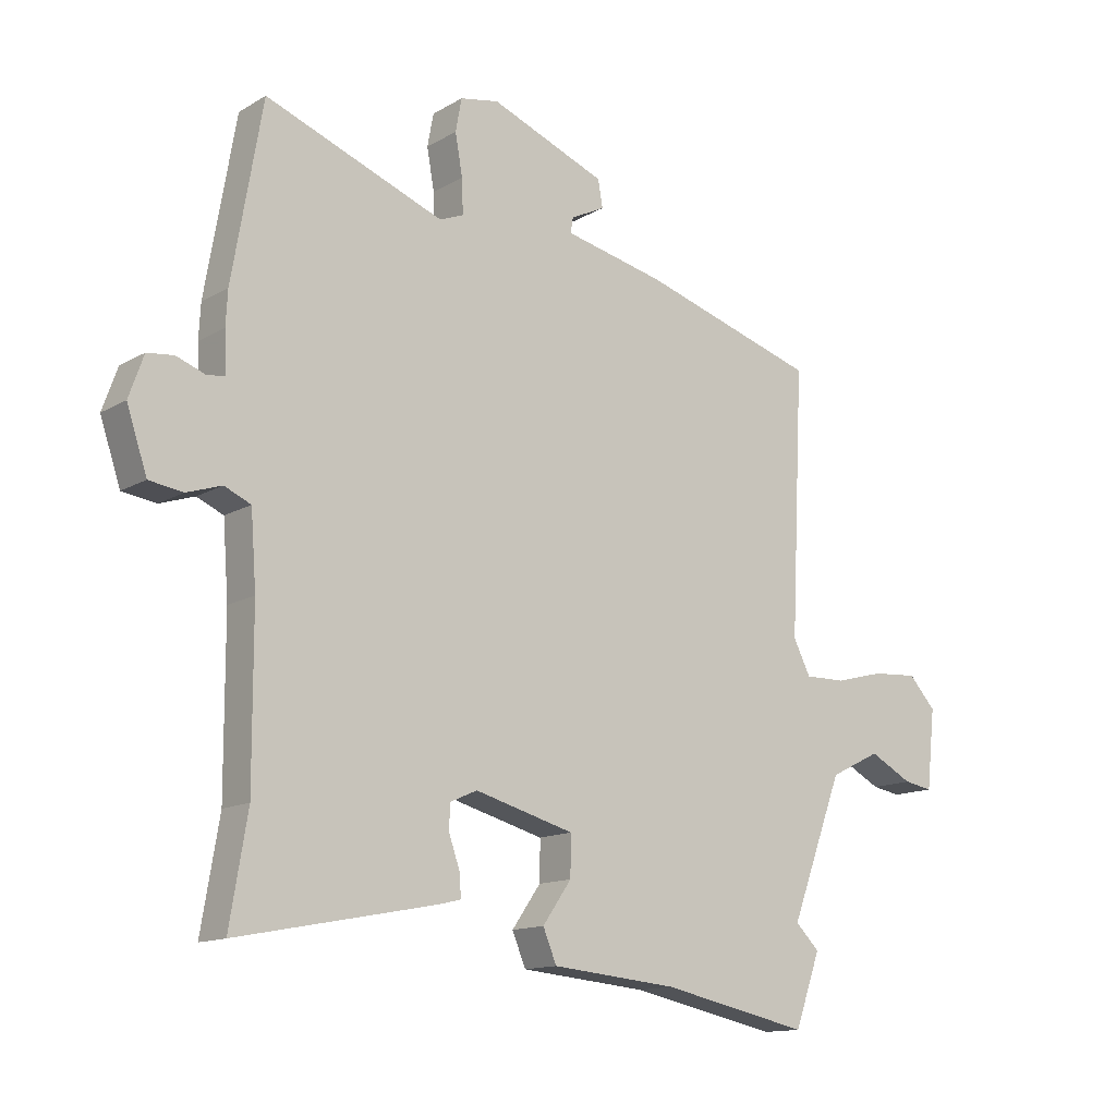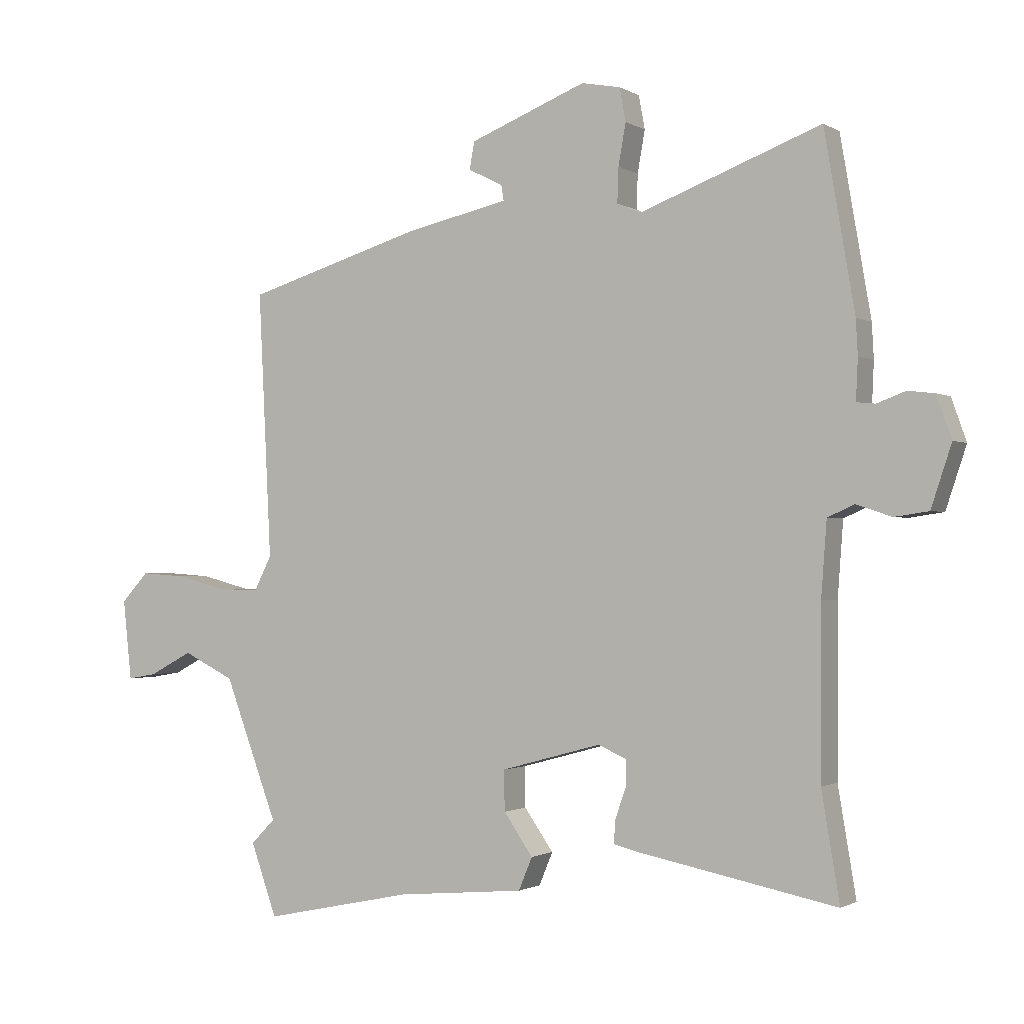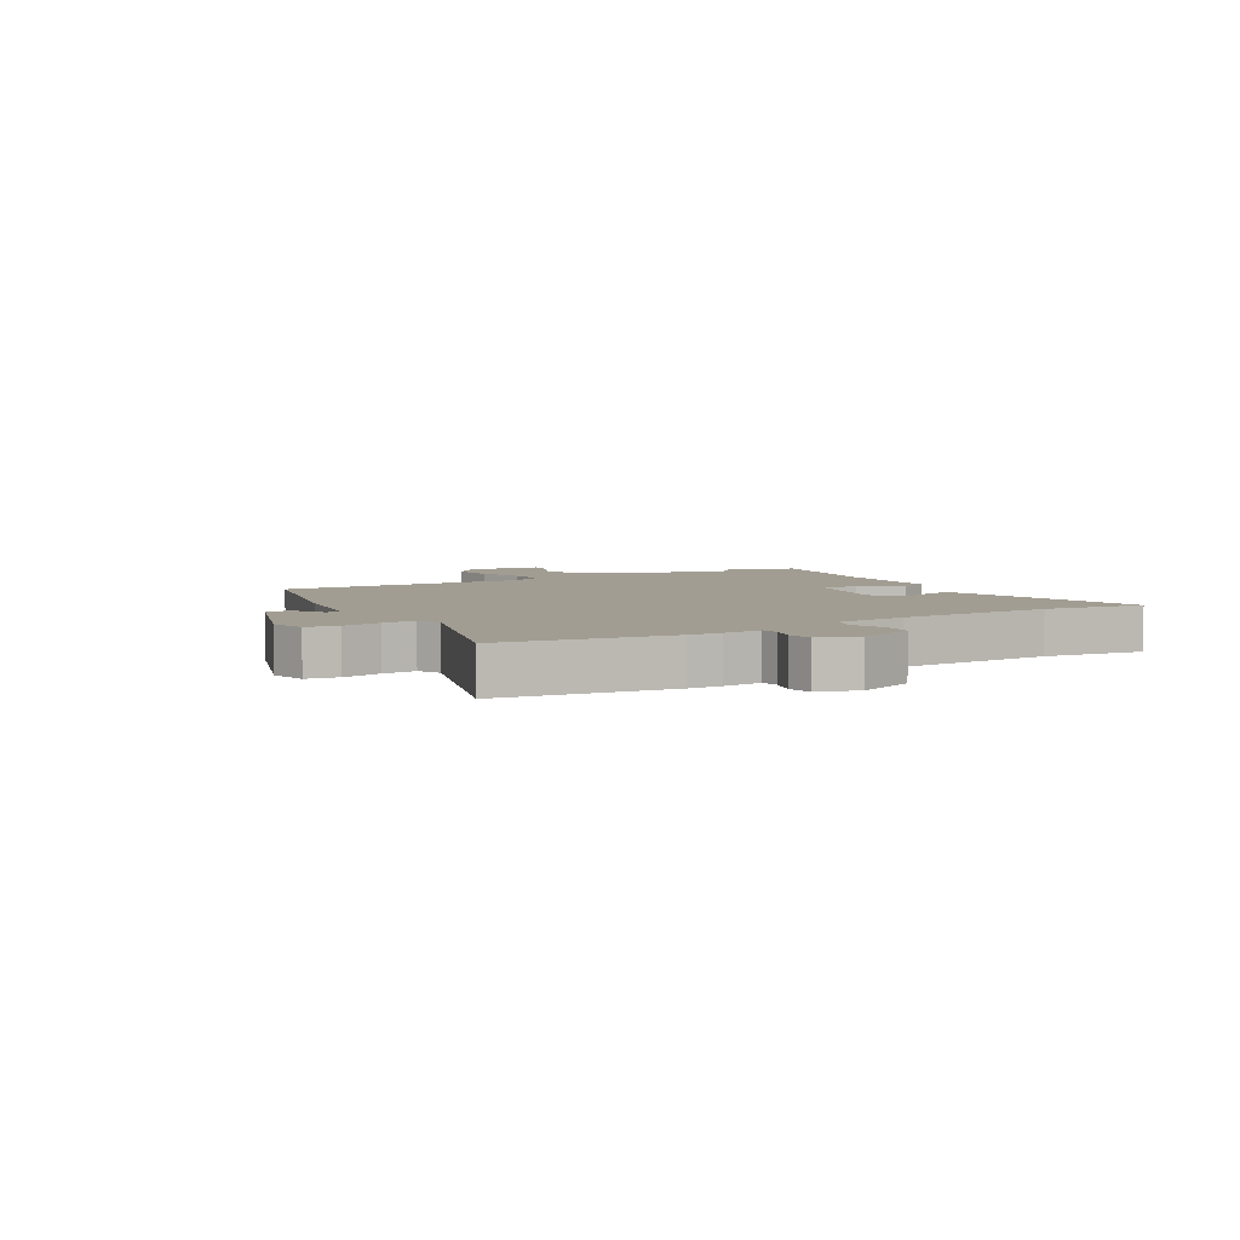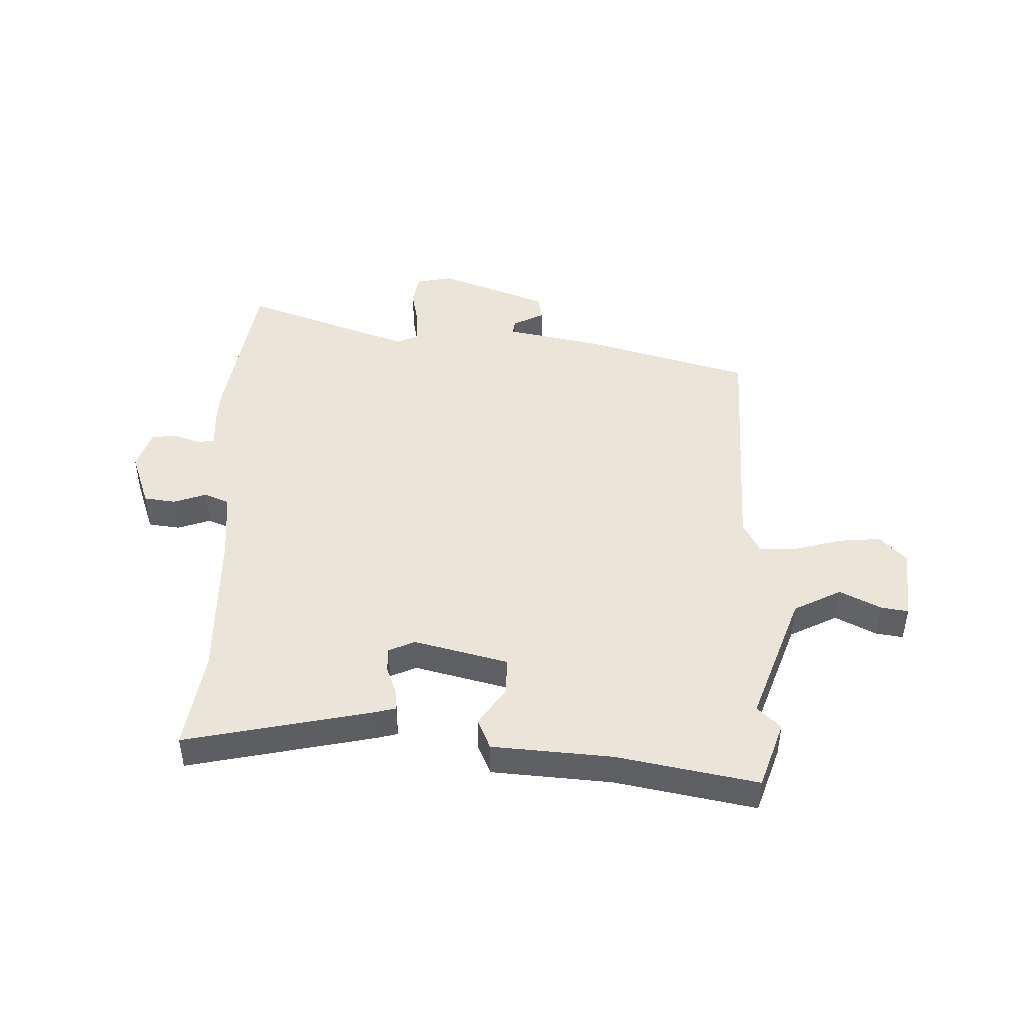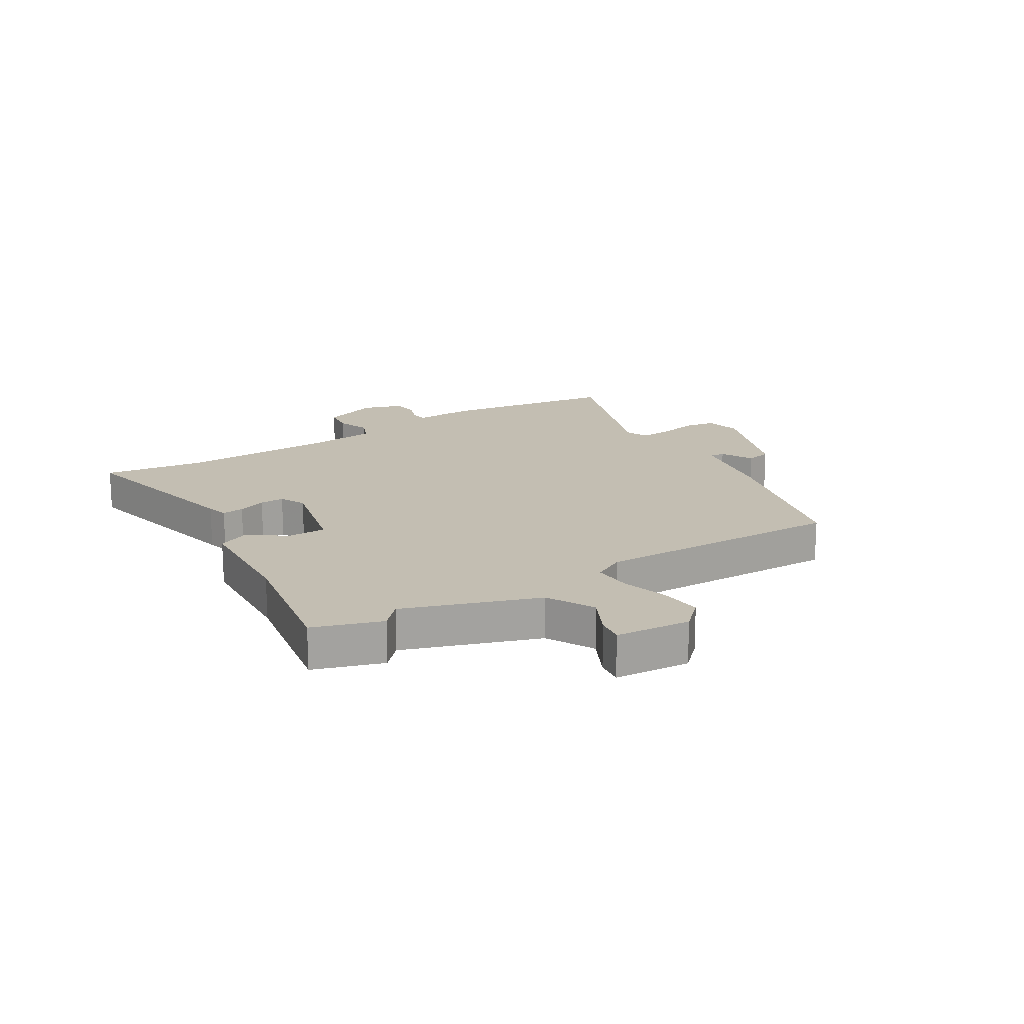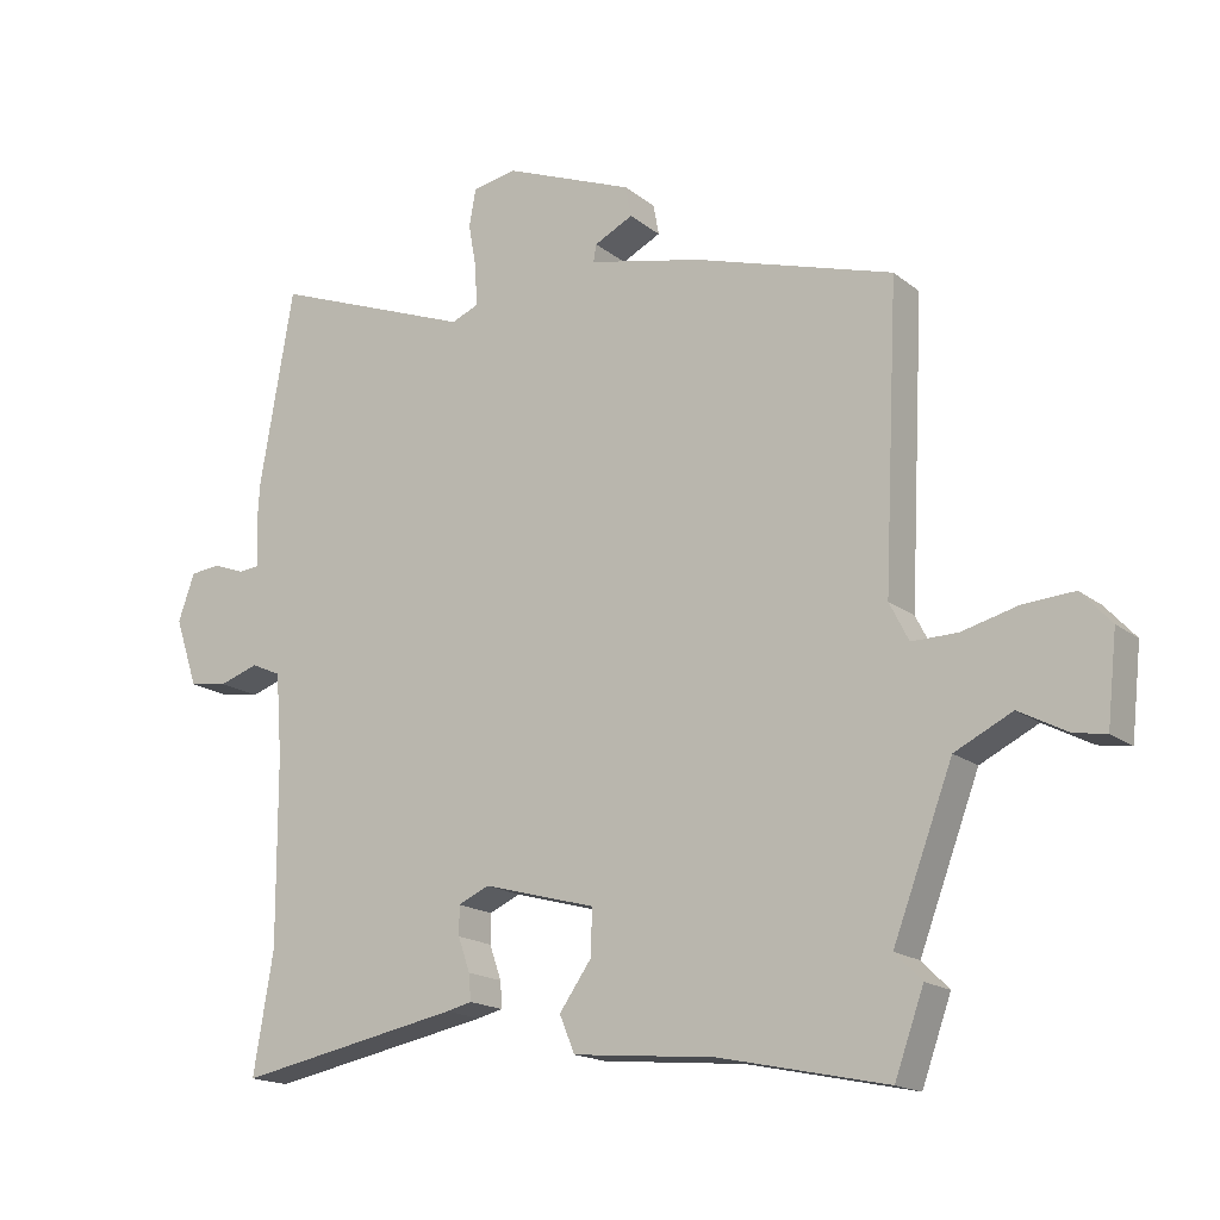
<metadata>
{"format":"obj","ext":"obj","renderer":"f3d","projection":"perspective","resolution":1024,"background":"white","views":[{"elev":-13.5,"azim":142.1,"up":"+Z"},{"elev":-1.2,"azim":27.6,"up":"+Z"},{"elev":4.9,"azim":56.9,"up":"+Y"},{"elev":45.5,"azim":-179.4,"up":"+Y"},{"elev":17.4,"azim":-123.4,"up":"+Y"},{"elev":-16.8,"azim":-146.8,"up":"+Z"}]}
</metadata>
<code>
v 0.48 0.07 0.617
v 0.529 0.07 0.332
v 0.532 0.07 0.276
v 0.529 0.07 0.21
v 0.559 0.07 0.207
v 0.605 0.07 0.224
v 0.648 0.07 0.219
v 0.672 0.07 0.151
v 0.639 0.07 0.052
v 0.584 0.07 0.044
v 0.527 0.07 0.063
v 0.484 0.07 0.044
v 0.475 0.07 -0.076
v 0.474 0.07 -0.345
v 0.503 0.07 -0.518
v 0.18 0.07 -0.455
v 0.143 0.07 -0.446
v 0.146 0.07 -0.408
v 0.163 0.07 -0.359
v 0.163 0.07 -0.317
v 0.118 0.07 -0.297
v -0.044 0.07 -0.341
v -0.043 0.07 -0.406
v 0.004 0.07 -0.473
v -0.018 0.07 -0.526
v -0.224 0.07 -0.545
v -0.466 0.07 -0.596
v -0.508 0.07 -0.479
v -0.469 0.07 -0.44
v -0.555 0.07 -0.212
v -0.638 0.07 -0.171
v -0.708 0.07 -0.208
v -0.755 0.07 -0.216
v -0.769 0.07 -0.087
v -0.725 0.07 -0.039
v -0.651 0.07 -0.044
v -0.57 0.07 -0.065
v -0.504 0.07 -0.066
v -0.476 0.07 -0.011
v -0.497 0.07 0.418
v -0.209 0.07 0.505
v -0.045 0.07 0.541
v -0.049 0.07 0.566
v -0.105 0.07 0.594
v -0.097 0.07 0.638
v 0.091 0.07 0.712
v 0.154 0.07 0.7
v 0.164 0.07 0.646
v 0.152 0.07 0.579
v 0.15 0.07 0.523
v 0.189 0.07 0.507
v 0.48 0 0.617
v 0.529 0 0.332
v 0.532 0 0.276
v 0.529 0 0.21
v 0.559 0 0.207
v 0.605 0 0.224
v 0.648 0 0.219
v 0.672 0 0.151
v 0.639 0 0.052
v 0.584 0 0.044
v 0.527 0 0.063
v 0.484 0 0.044
v 0.475 0 -0.076
v 0.474 0 -0.345
v 0.503 0 -0.518
v 0.18 0 -0.455
v 0.143 0 -0.446
v 0.146 0 -0.408
v 0.163 0 -0.359
v 0.163 0 -0.317
v 0.118 0 -0.297
v -0.044 0 -0.341
v -0.043 0 -0.406
v 0.004 0 -0.473
v -0.018 0 -0.526
v -0.224 0 -0.545
v -0.466 0 -0.596
v -0.508 0 -0.479
v -0.469 0 -0.44
v -0.555 0 -0.212
v -0.638 0 -0.171
v -0.708 0 -0.208
v -0.755 0 -0.216
v -0.769 0 -0.087
v -0.725 0 -0.039
v -0.651 0 -0.044
v -0.57 0 -0.065
v -0.504 0 -0.066
v -0.476 0 -0.011
v -0.497 0 0.418
v -0.209 0 0.505
v -0.045 0 0.541
v -0.049 0 0.566
v -0.105 0 0.594
v -0.097 0 0.638
v 0.091 0 0.712
v 0.154 0 0.7
v 0.164 0 0.646
v 0.152 0 0.579
v 0.15 0 0.523
v 0.189 0 0.507
f 47 48 49
f 46 47 49
f 45 46 49
f 44 45 49
f 43 44 49
f 42 43 49 50
f 42 50 51
f 41 42 51
f 40 41 51
f 39 40 51
f 35 36 37
f 34 35 37
f 33 34 37
f 32 33 37
f 31 32 37
f 30 31 37 38
f 2 3 4
f 1 2 4
f 51 1 4
f 39 51 4
f 38 39 4
f 30 38 4
f 29 30 4
f 23 24 25 26
f 27 28 29
f 26 27 29
f 23 26 29
f 22 23 29
f 17 18 19
f 16 17 19
f 15 16 19
f 14 15 19
f 13 14 19 20
f 12 13 20 21
f 9 10 11
f 8 9 11
f 7 8 11
f 6 7 11
f 5 6 11
f 5 11 12
f 21 22 29
f 12 21 29
f 5 12 29
f 4 5 29
f 100 99 98
f 100 98 97
f 100 97 96
f 100 96 95
f 100 95 94
f 101 100 94 93
f 102 101 93
f 102 93 92
f 102 92 91
f 102 91 90
f 88 87 86
f 88 86 85
f 88 85 84
f 88 84 83
f 88 83 82
f 89 88 82 81
f 55 54 53
f 55 53 52
f 55 52 102
f 55 102 90
f 55 90 89
f 55 89 81
f 55 81 80
f 77 76 75 74
f 80 79 78
f 80 78 77
f 80 77 74
f 80 74 73
f 70 69 68
f 70 68 67
f 70 67 66
f 70 66 65
f 71 70 65 64
f 72 71 64 63
f 62 61 60
f 62 60 59
f 62 59 58
f 62 58 57
f 62 57 56
f 63 62 56
f 80 73 72
f 80 72 63
f 80 63 56
f 80 56 55
f 1 52 53 2
f 2 53 54 3
f 3 54 55 4
f 4 55 56 5
f 5 56 57 6
f 6 57 58 7
f 7 58 59 8
f 8 59 60 9
f 9 60 61 10
f 10 61 62 11
f 11 62 63 12
f 12 63 64 13
f 13 64 65 14
f 14 65 66 15
f 15 66 67 16
f 16 67 68 17
f 17 68 69 18
f 18 69 70 19
f 19 70 71 20
f 20 71 72 21
f 21 72 73 22
f 22 73 74 23
f 23 74 75 24
f 24 75 76 25
f 25 76 77 26
f 26 77 78 27
f 27 78 79 28
f 28 79 80 29
f 29 80 81 30
f 30 81 82 31
f 31 82 83 32
f 32 83 84 33
f 33 84 85 34
f 34 85 86 35
f 35 86 87 36
f 36 87 88 37
f 37 88 89 38
f 38 89 90 39
f 39 90 91 40
f 40 91 92 41
f 41 92 93 42
f 42 93 94 43
f 43 94 95 44
f 44 95 96 45
f 45 96 97 46
f 46 97 98 47
f 47 98 99 48
f 48 99 100 49
f 49 100 101 50
f 50 101 102 51
f 51 102 52 1

</code>
